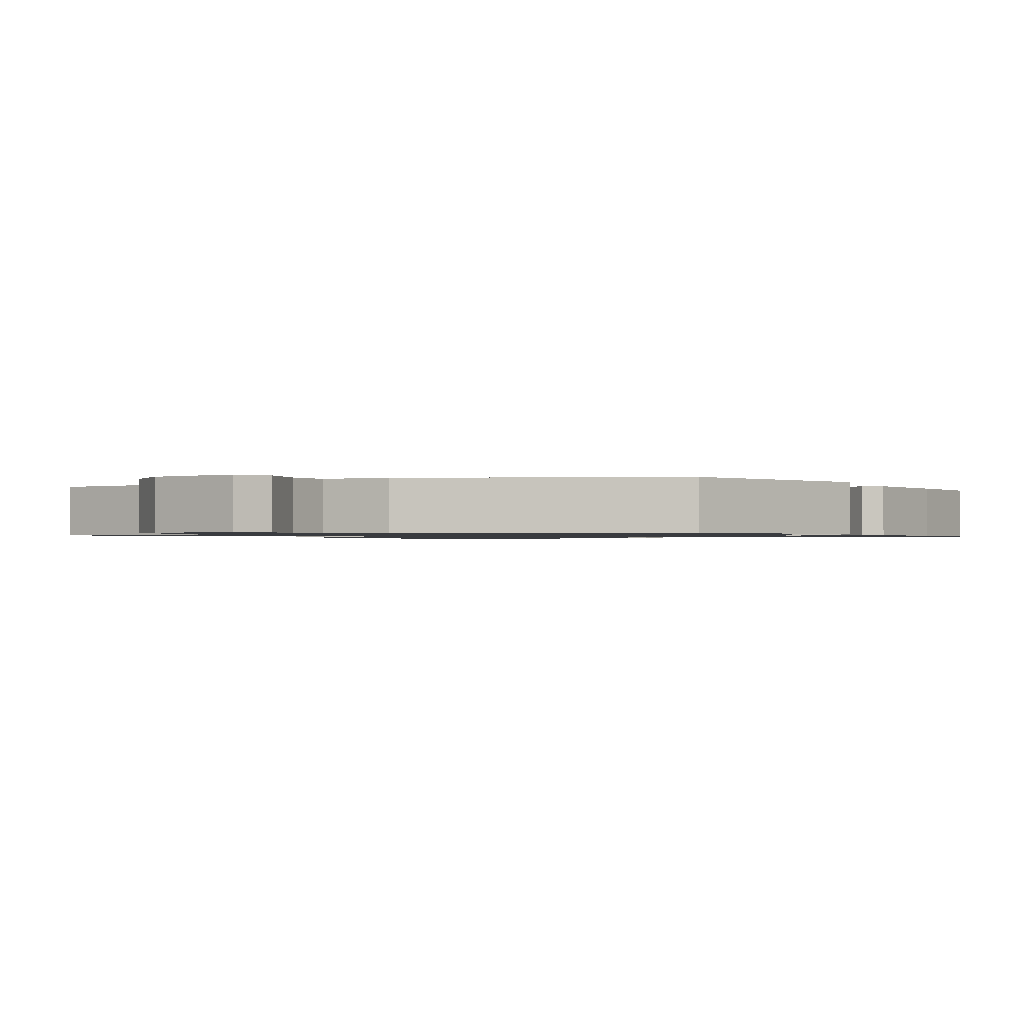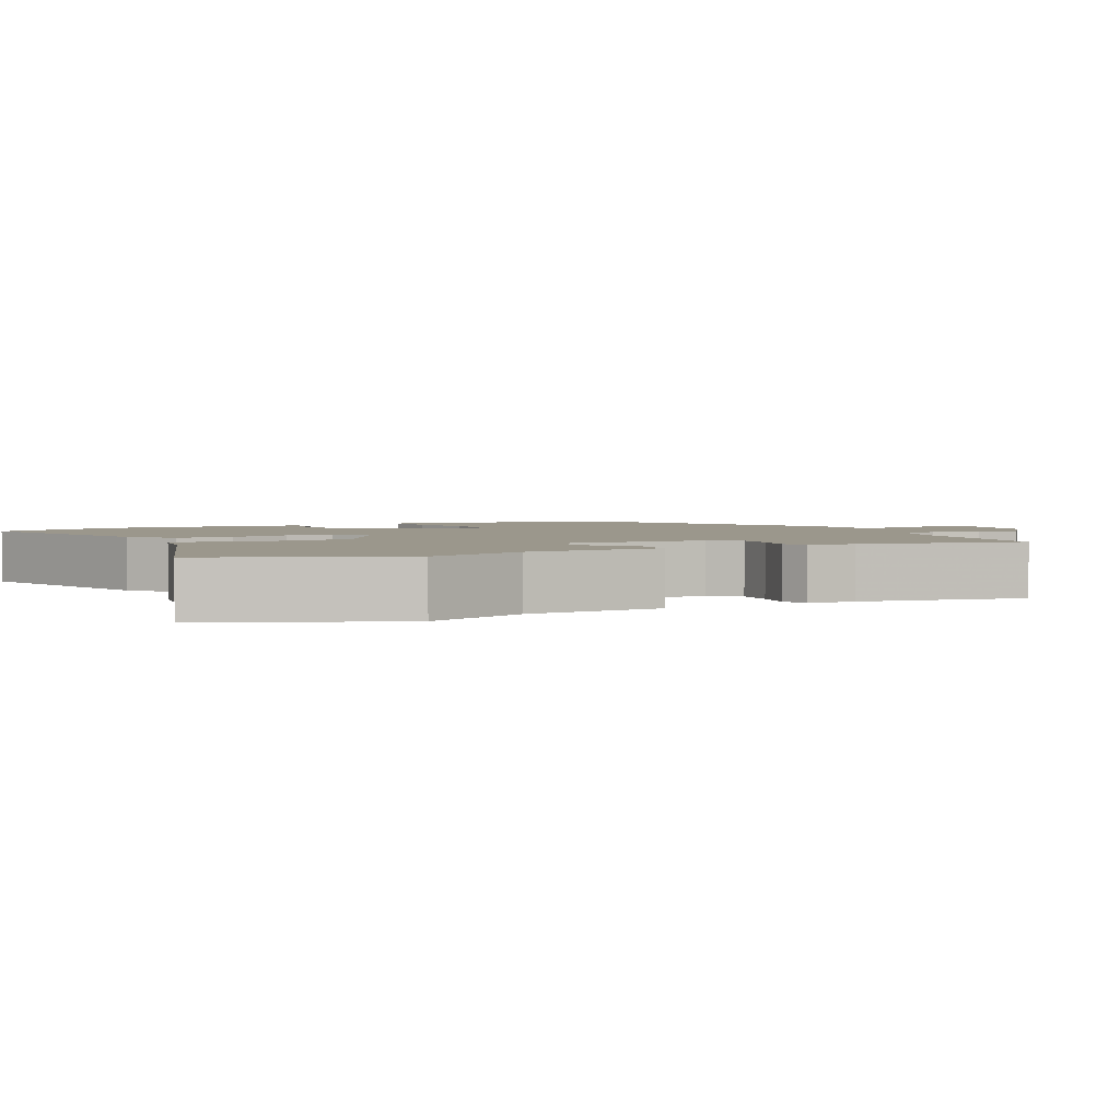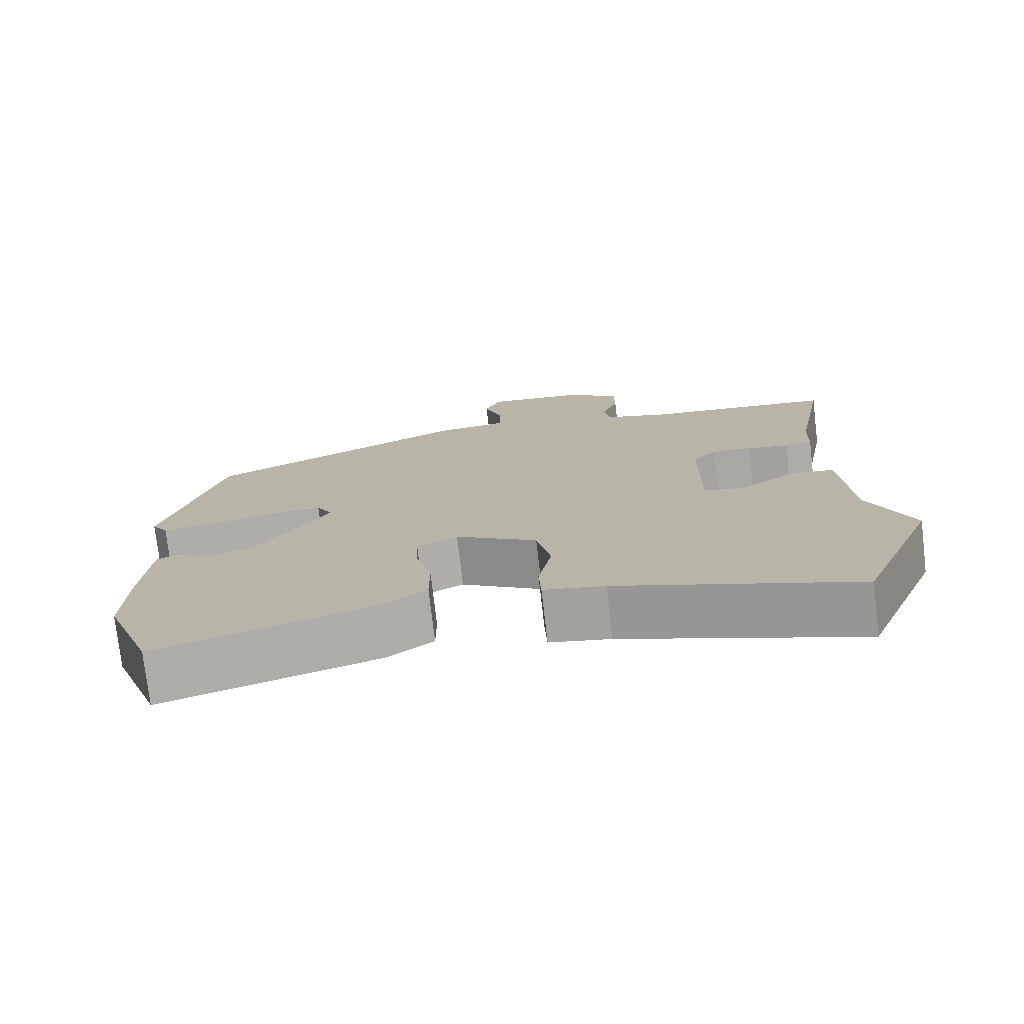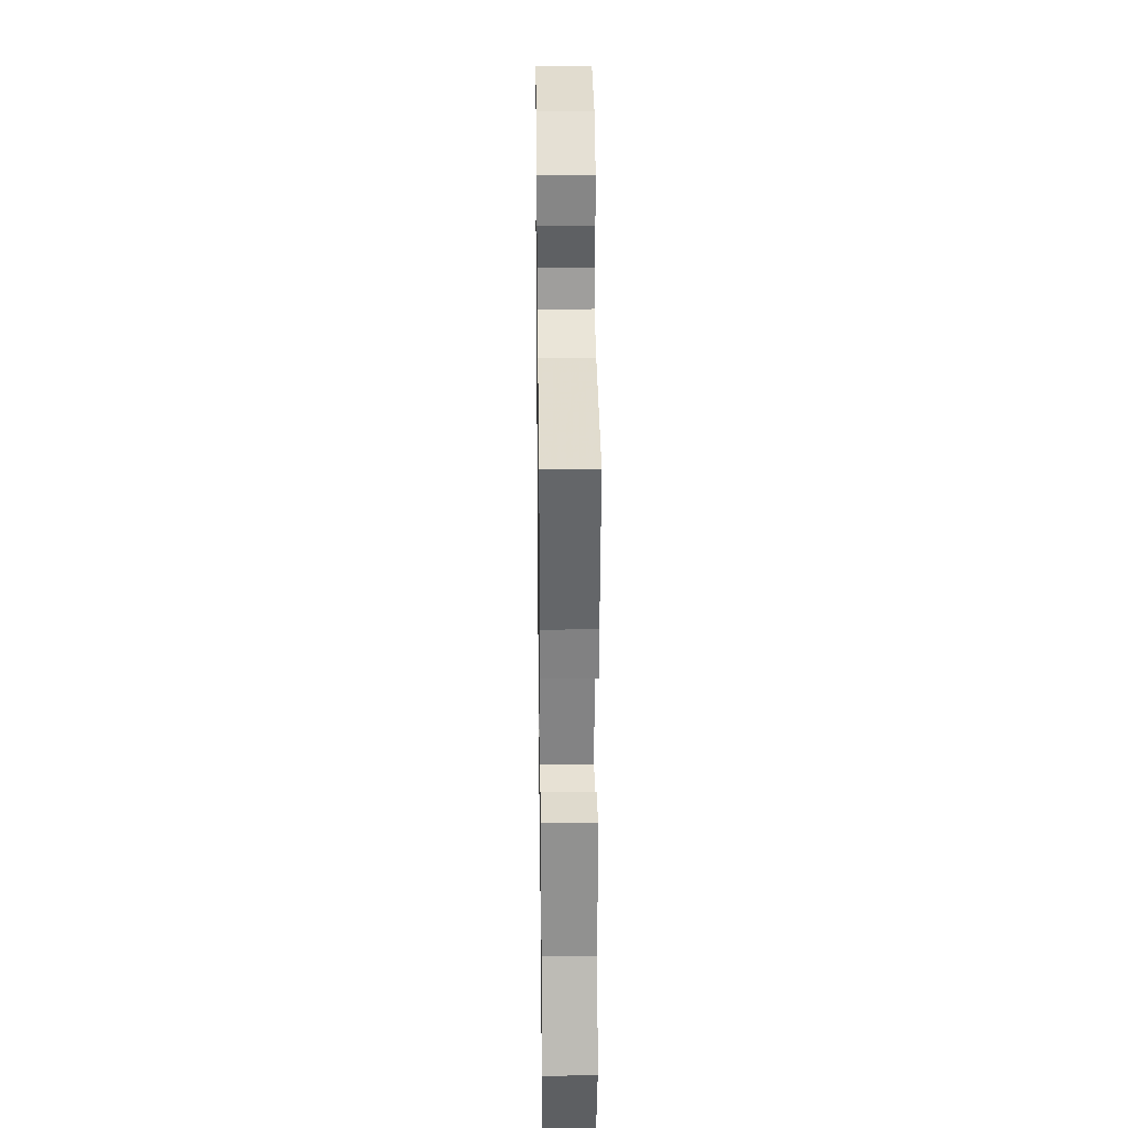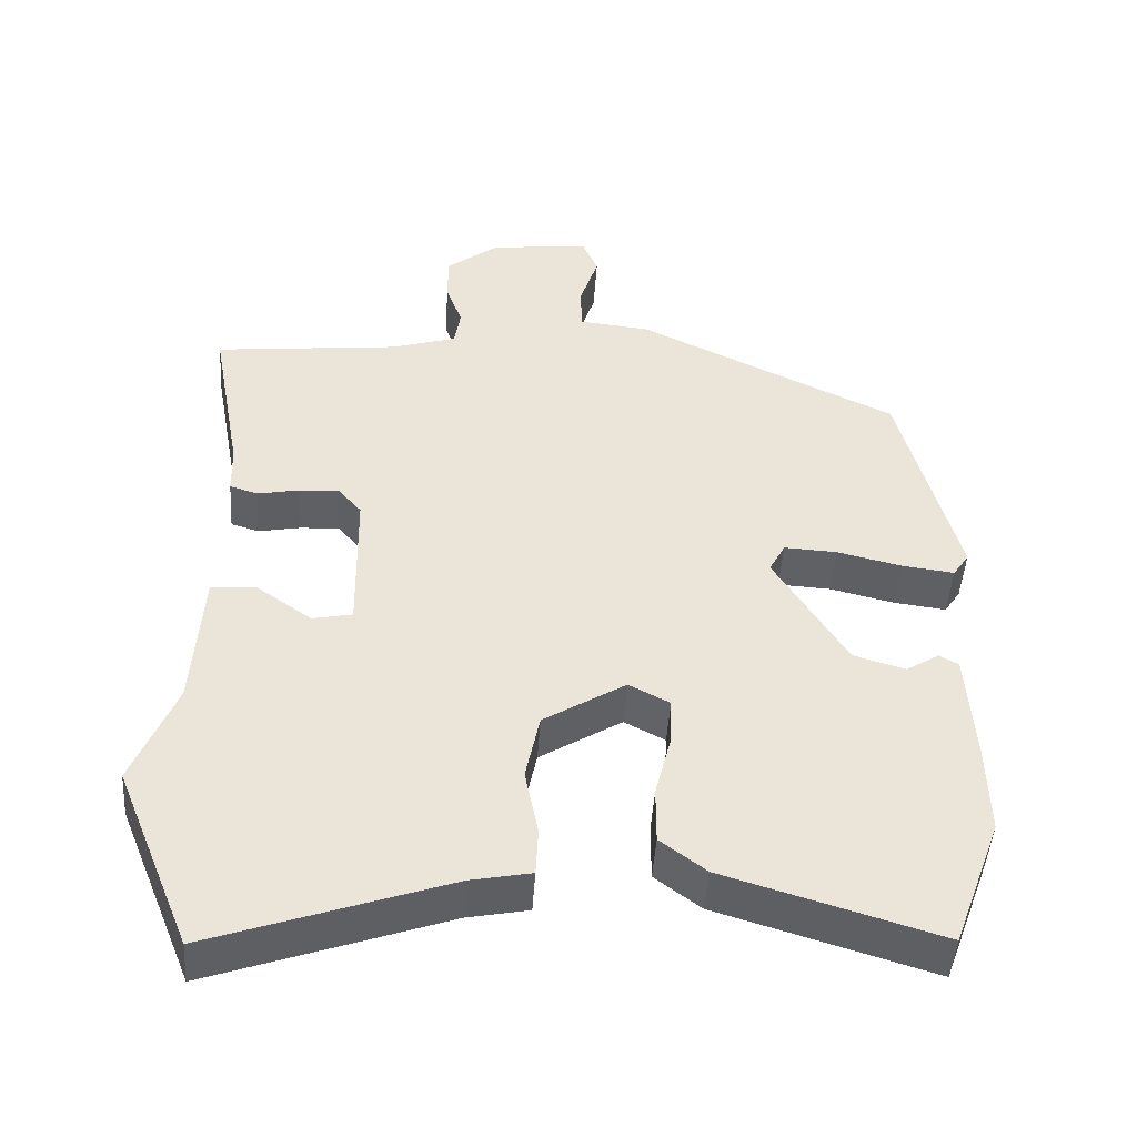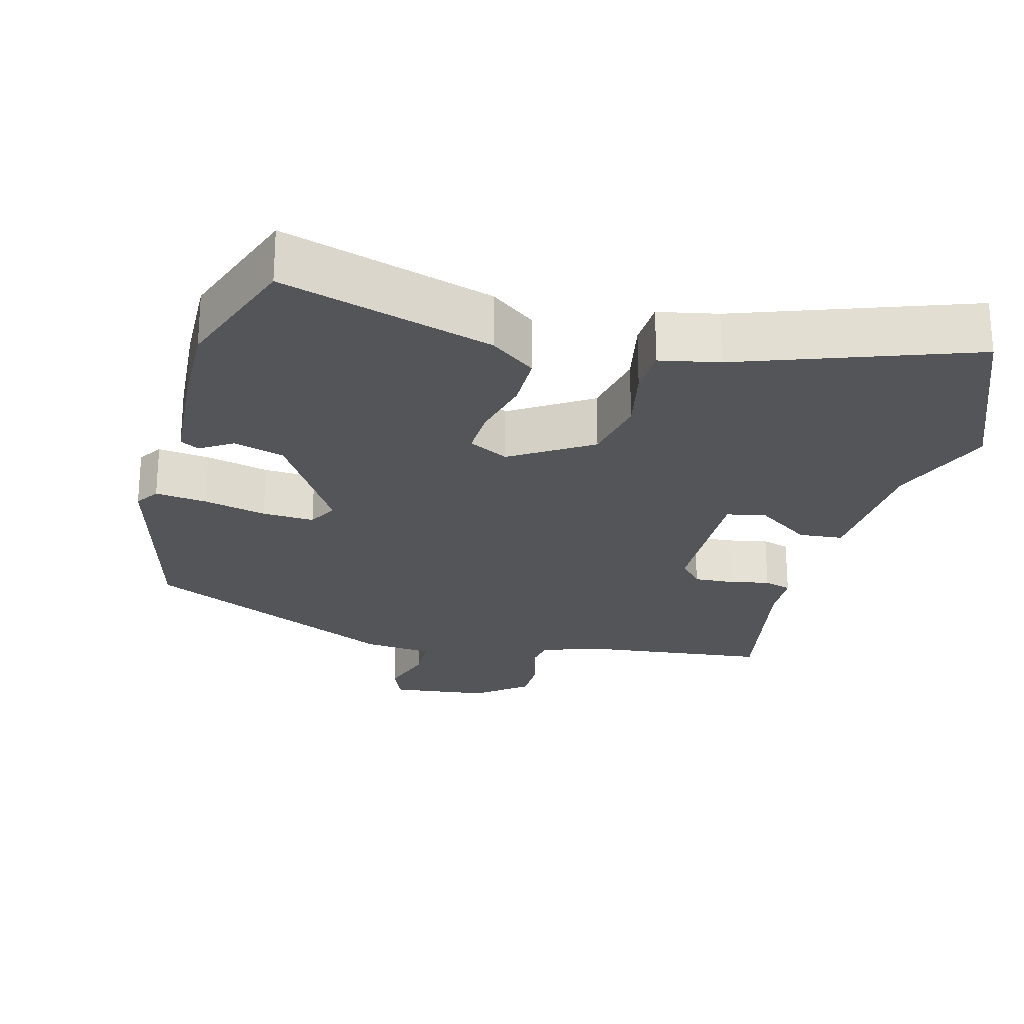
<metadata>
{"format":"obj","ext":"obj","renderer":"f3d","projection":"perspective","resolution":1024,"background":"white","views":[{"elev":-1.0,"azim":31.0,"up":"+Y"},{"elev":2.6,"azim":-117.3,"up":"+Y"},{"elev":-76.0,"azim":-173.3,"up":"+Z"},{"elev":28.0,"azim":-90.8,"up":"+Z"},{"elev":-46.6,"azim":-3.8,"up":"+Z"},{"elev":-24.5,"azim":165.5,"up":"+Y"}]}
</metadata>
<code>
v 0.528 0.07 -0.424
v 0.462 0.07 -0.603
v 0.172 0.07 -0.515
v 0.11 0.07 -0.468
v 0.11 0.07 -0.391
v 0.131 0.07 -0.307
v 0.134 0.07 -0.24
v 0.079 0.07 -0.211
v -0.032 0.07 -0.28
v -0.051 0.07 -0.372
v -0.033 0.07 -0.463
v -0.036 0.07 -0.528
v -0.118 0.07 -0.544
v -0.437 0.07 -0.655
v -0.539 0.07 -0.404
v -0.481 0.07 -0.261
v -0.468 0.07 -0.07
v -0.407 0.07 -0.065
v -0.332 0.07 -0.118
v -0.278 0.07 -0.107
v -0.281 0.07 0.096
v -0.313 0.07 0.133
v -0.367 0.07 0.13
v -0.423 0.07 0.119
v -0.461 0.07 0.131
v -0.463 0.07 0.199
v -0.505 0.07 0.428
v -0.254 0.07 0.455
v -0.166 0.07 0.482
v -0.158 0.07 0.533
v -0.18 0.07 0.595
v -0.18 0.07 0.659
v -0.109 0.07 0.714
v 0.026 0.07 0.729
v 0.047 0.07 0.679
v 0.022 0.07 0.602
v 0.023 0.07 0.539
v 0.119 0.07 0.529
v 0.472 0.07 0.359
v 0.55 0.07 0.061
v 0.528 0.07 0.028
v 0.457 0.07 0.037
v 0.37 0.07 0.058
v 0.298 0.07 0.062
v 0.276 0.07 0.021
v 0.374 0.07 -0.139
v 0.444 0.07 -0.16
v 0.489 0.07 -0.132
v 0.515 0.07 -0.147
v 0.525 0.07 -0.294
v 0.528 0 -0.424
v 0.462 0 -0.603
v 0.172 0 -0.515
v 0.11 0 -0.468
v 0.11 0 -0.391
v 0.131 0 -0.307
v 0.134 0 -0.24
v 0.079 0 -0.211
v -0.032 0 -0.28
v -0.051 0 -0.372
v -0.033 0 -0.463
v -0.036 0 -0.528
v -0.118 0 -0.544
v -0.437 0 -0.655
v -0.539 0 -0.404
v -0.481 0 -0.261
v -0.468 0 -0.07
v -0.407 0 -0.065
v -0.332 0 -0.118
v -0.278 0 -0.107
v -0.281 0 0.096
v -0.313 0 0.133
v -0.367 0 0.13
v -0.423 0 0.119
v -0.461 0 0.131
v -0.463 0 0.199
v -0.505 0 0.428
v -0.254 0 0.455
v -0.166 0 0.482
v -0.158 0 0.533
v -0.18 0 0.595
v -0.18 0 0.659
v -0.109 0 0.714
v 0.026 0 0.729
v 0.047 0 0.679
v 0.022 0 0.602
v 0.023 0 0.539
v 0.119 0 0.529
v 0.472 0 0.359
v 0.55 0 0.061
v 0.528 0 0.028
v 0.457 0 0.037
v 0.37 0 0.058
v 0.298 0 0.062
v 0.276 0 0.021
v 0.374 0 -0.139
v 0.444 0 -0.16
v 0.489 0 -0.132
v 0.515 0 -0.147
v 0.525 0 -0.294
f 3 4 5
f 2 3 5
f 1 2 5
f 50 1 5
f 49 50 5
f 48 49 5
f 47 48 5
f 46 47 5 6
f 45 46 6 7
f 44 45 7 8
f 41 42 43
f 40 41 43
f 39 40 43
f 38 39 43
f 37 38 43
f 37 43 44
f 34 35 36
f 33 34 36
f 32 33 36
f 31 32 36
f 30 31 36
f 29 30 36 37
f 44 8 9
f 37 44 9
f 29 37 9
f 28 29 9
f 23 24 25 26
f 26 27 28
f 23 26 28
f 22 23 28
f 16 17 18 19
f 16 19 20
f 15 16 20
f 14 15 20
f 13 14 20
f 13 20 21
f 12 13 21
f 11 12 21
f 10 11 21
f 28 9 10 21
f 21 22 28
f 55 54 53
f 55 53 52
f 55 52 51
f 55 51 100
f 55 100 99
f 55 99 98
f 55 98 97
f 56 55 97 96
f 57 56 96 95
f 58 57 95 94
f 93 92 91
f 93 91 90
f 93 90 89
f 93 89 88
f 93 88 87
f 94 93 87
f 86 85 84
f 86 84 83
f 86 83 82
f 86 82 81
f 86 81 80
f 87 86 80 79
f 59 58 94
f 59 94 87
f 59 87 79
f 59 79 78
f 76 75 74 73
f 78 77 76
f 78 76 73
f 78 73 72
f 69 68 67 66
f 70 69 66
f 70 66 65
f 70 65 64
f 70 64 63
f 71 70 63
f 71 63 62
f 71 62 61
f 71 61 60
f 71 60 59 78
f 78 72 71
f 1 51 52 2
f 2 52 53 3
f 3 53 54 4
f 4 54 55 5
f 5 55 56 6
f 6 56 57 7
f 7 57 58 8
f 8 58 59 9
f 9 59 60 10
f 10 60 61 11
f 11 61 62 12
f 12 62 63 13
f 13 63 64 14
f 14 64 65 15
f 15 65 66 16
f 16 66 67 17
f 17 67 68 18
f 18 68 69 19
f 19 69 70 20
f 20 70 71 21
f 21 71 72 22
f 22 72 73 23
f 23 73 74 24
f 24 74 75 25
f 25 75 76 26
f 26 76 77 27
f 27 77 78 28
f 28 78 79 29
f 29 79 80 30
f 30 80 81 31
f 31 81 82 32
f 32 82 83 33
f 33 83 84 34
f 34 84 85 35
f 35 85 86 36
f 36 86 87 37
f 37 87 88 38
f 38 88 89 39
f 39 89 90 40
f 40 90 91 41
f 41 91 92 42
f 42 92 93 43
f 43 93 94 44
f 44 94 95 45
f 45 95 96 46
f 46 96 97 47
f 47 97 98 48
f 48 98 99 49
f 49 99 100 50
f 50 100 51 1

</code>
